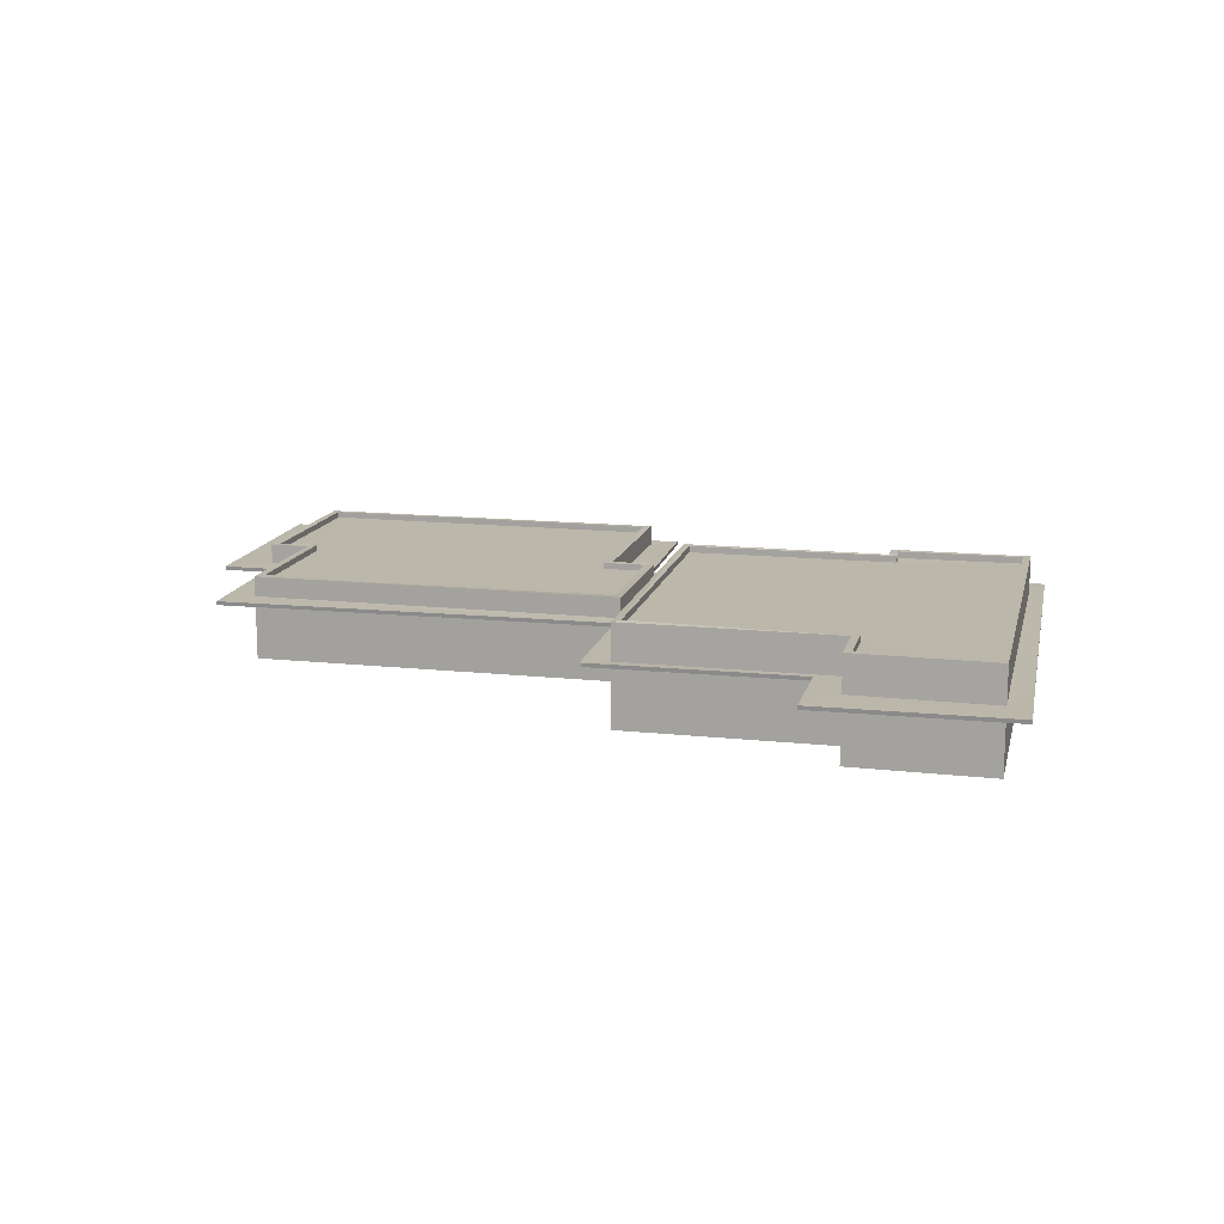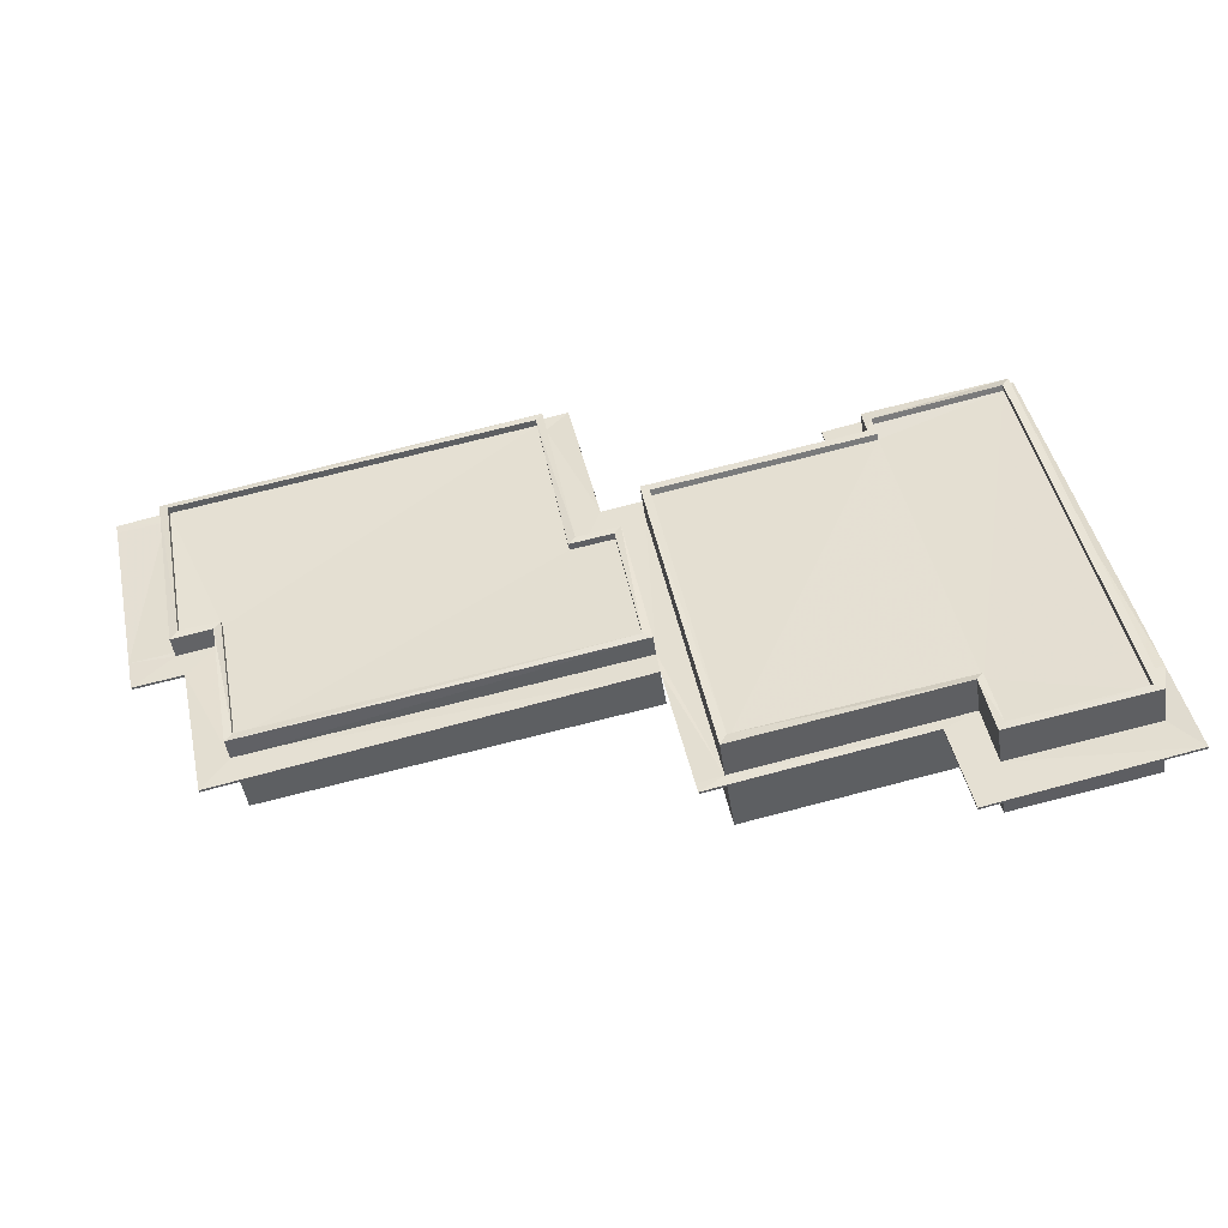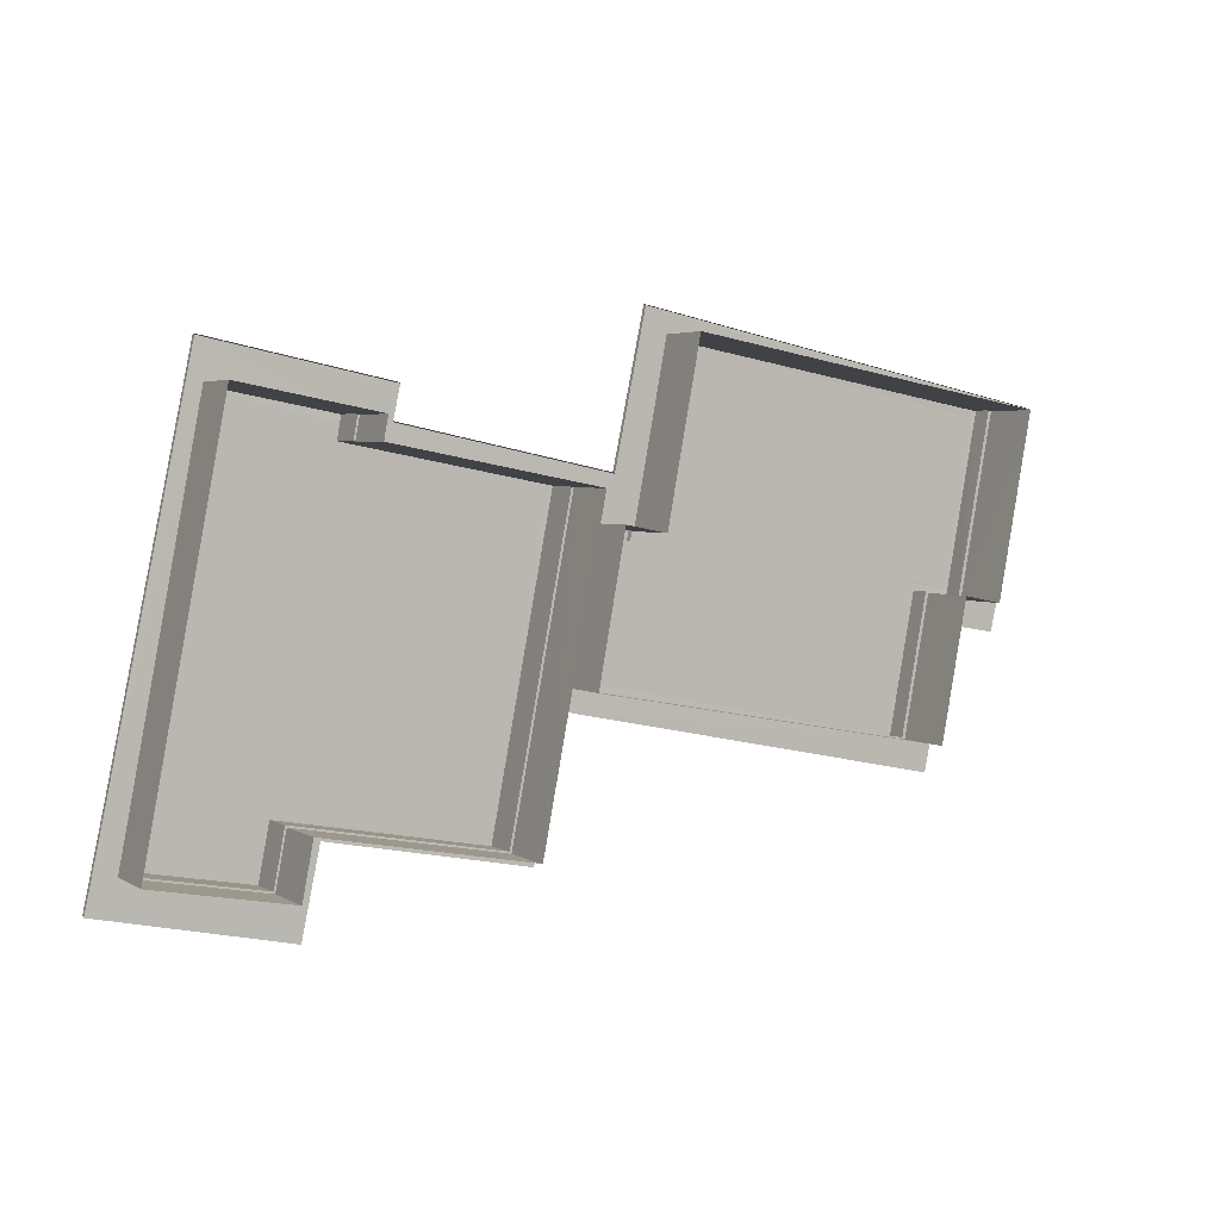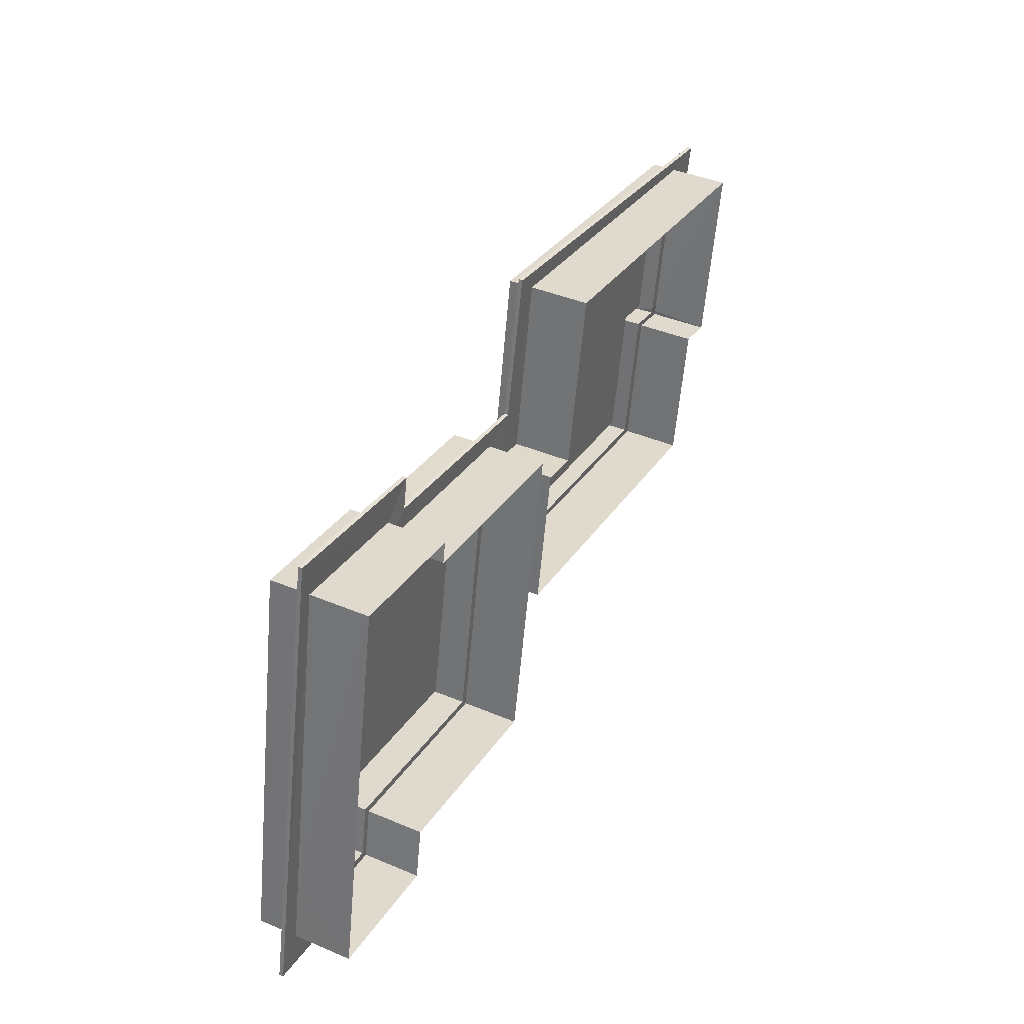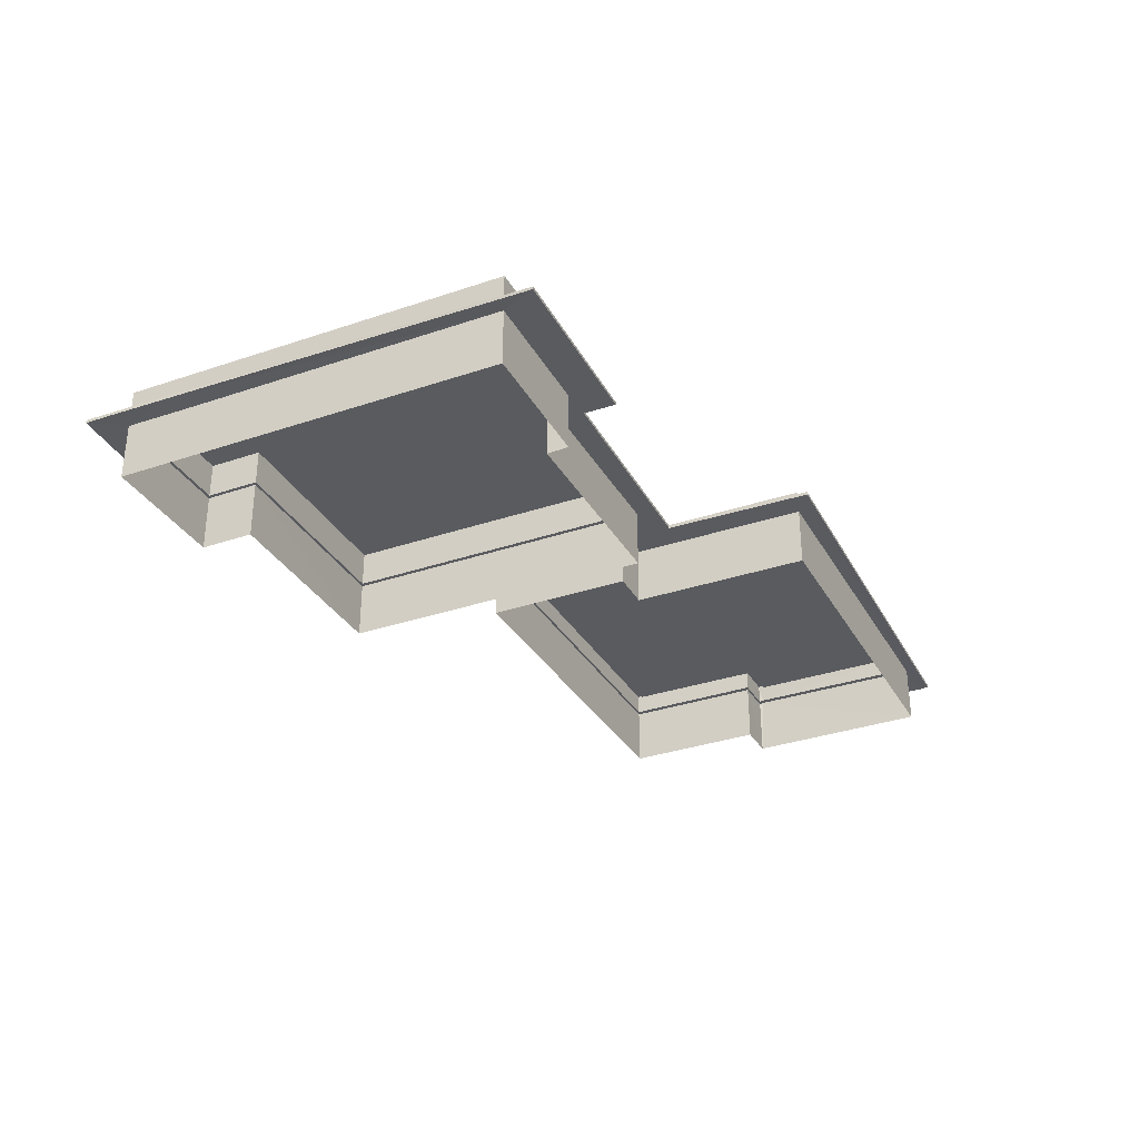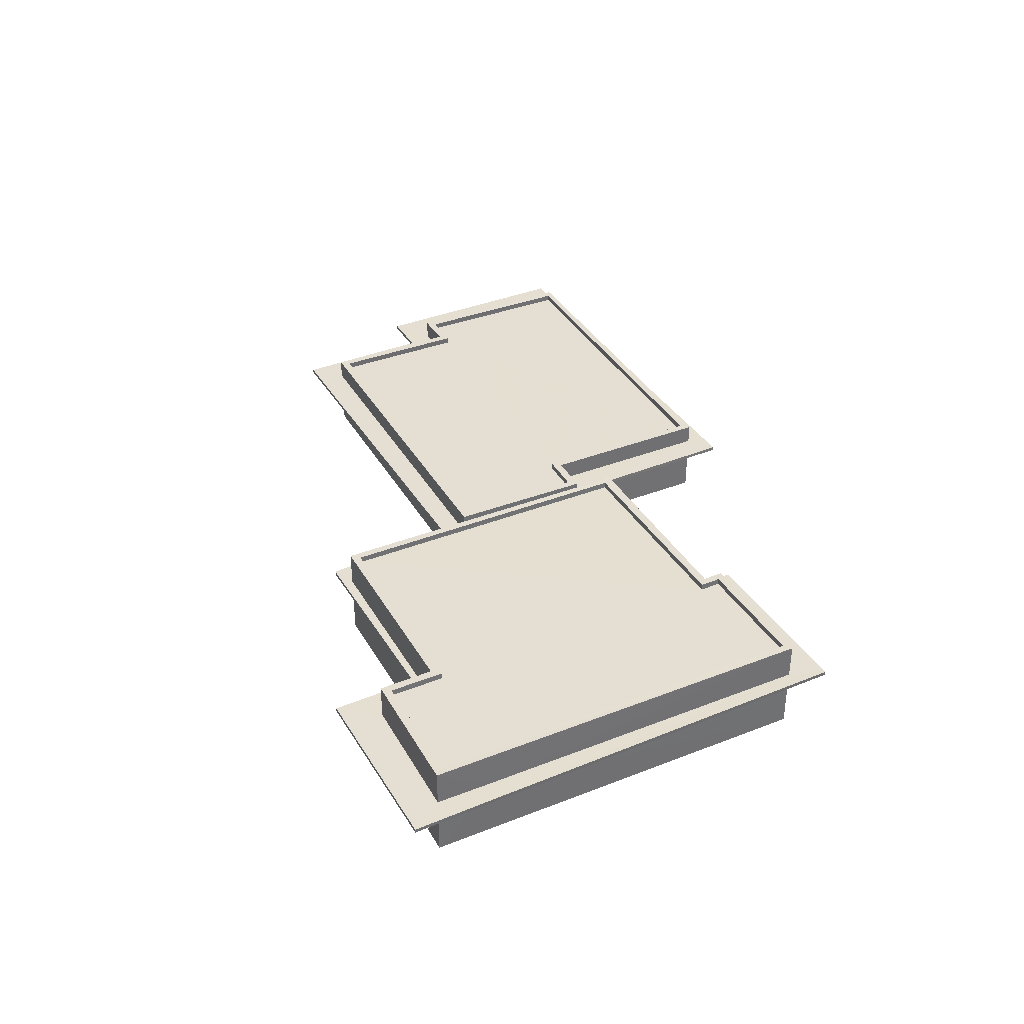
<metadata>
{"format":"obj","ext":"obj","renderer":"f3d","projection":"perspective","resolution":1024,"background":"white","views":[{"elev":14.3,"azim":24.2,"up":"+Z"},{"elev":-45.2,"azim":8.7,"up":"+Y"},{"elev":4.3,"azim":151.1,"up":"+Y"},{"elev":42.2,"azim":116.9,"up":"+Y"},{"elev":-32.4,"azim":126.3,"up":"+Z"},{"elev":36.9,"azim":74.1,"up":"+Z"}]}
</metadata>
<code>
v 1.247e+05 7.857e+05 16.42
v 1.247e+05 7.857e+05 16.42
v 1.247e+05 7.857e+05 16.42
v 1.247e+05 7.857e+05 16.41
v 1.247e+05 7.857e+05 16.41
v 1.247e+05 7.857e+05 16.42
v 1.247e+05 7.857e+05 16.42
v 1.247e+05 7.857e+05 16.41
v 1.247e+05 7.857e+05 16.42
v 1.247e+05 7.857e+05 16.42
v 1.247e+05 7.857e+05 16.42
v 1.247e+05 7.857e+05 16.42
v 1.247e+05 7.857e+05 16.42
v 1.247e+05 7.857e+05 16.42
v 1.247e+05 7.857e+05 16.42
v 1.247e+05 7.857e+05 16.42
v 1.247e+05 7.857e+05 18.75
v 1.247e+05 7.857e+05 18.75
v 1.247e+05 7.857e+05 18.75
v 1.247e+05 7.857e+05 18.75
v 1.247e+05 7.857e+05 18.75
v 1.247e+05 7.857e+05 18.75
v 1.247e+05 7.857e+05 18.75
v 1.247e+05 7.857e+05 18.75
v 1.247e+05 7.857e+05 18.75
v 1.247e+05 7.857e+05 18.75
v 1.247e+05 7.857e+05 18.75
v 1.247e+05 7.857e+05 18.75
v 1.247e+05 7.857e+05 18.75
v 1.247e+05 7.857e+05 18.75
v 1.247e+05 7.857e+05 18.75
v 1.247e+05 7.857e+05 18.75
v 1.247e+05 7.857e+05 18.75
v 1.247e+05 7.857e+05 18.75
v 1.247e+05 7.857e+05 18.75
v 1.247e+05 7.857e+05 18.75
v 1.247e+05 7.857e+05 18.75
v 1.247e+05 7.857e+05 18.75
v 1.247e+05 7.857e+05 18.75
v 1.247e+05 7.857e+05 18.75
v 1.247e+05 7.857e+05 18.75
v 1.247e+05 7.857e+05 18.75
v 1.247e+05 7.857e+05 18.75
v 1.247e+05 7.857e+05 18.75
v 1.247e+05 7.857e+05 18.75
v 1.247e+05 7.857e+05 18.75
v 1.247e+05 7.857e+05 18.75
v 1.247e+05 7.857e+05 18.75
v 1.247e+05 7.857e+05 18.75
v 1.247e+05 7.857e+05 18.75
v 1.247e+05 7.857e+05 18.75
v 1.247e+05 7.857e+05 18.75
v 1.247e+05 7.857e+05 18.9
v 1.247e+05 7.857e+05 18.9
v 1.247e+05 7.857e+05 18.9
v 1.247e+05 7.857e+05 18.9
v 1.247e+05 7.857e+05 18.9
v 1.247e+05 7.857e+05 18.9
v 1.247e+05 7.857e+05 18.9
v 1.247e+05 7.857e+05 18.9
v 1.247e+05 7.857e+05 18.9
v 1.247e+05 7.857e+05 18.9
v 1.247e+05 7.857e+05 18.9
v 1.247e+05 7.857e+05 18.9
v 1.247e+05 7.857e+05 18.9
v 1.247e+05 7.857e+05 18.9
v 1.247e+05 7.857e+05 18.9
v 1.247e+05 7.857e+05 18.9
v 1.247e+05 7.857e+05 18.9
v 1.247e+05 7.857e+05 18.9
v 1.247e+05 7.857e+05 18.9
v 1.247e+05 7.857e+05 18.9
v 1.247e+05 7.857e+05 18.9
v 1.247e+05 7.857e+05 18.9
v 1.247e+05 7.857e+05 18.9
v 1.247e+05 7.857e+05 18.9
v 1.247e+05 7.857e+05 18.9
v 1.247e+05 7.857e+05 18.9
v 1.247e+05 7.857e+05 18.9
v 1.247e+05 7.857e+05 18.9
v 1.247e+05 7.857e+05 18.9
v 1.247e+05 7.857e+05 18.9
v 1.247e+05 7.857e+05 18.9
v 1.247e+05 7.857e+05 18.9
v 1.247e+05 7.857e+05 18.9
v 1.247e+05 7.857e+05 18.9
v 1.247e+05 7.857e+05 18.9
v 1.247e+05 7.857e+05 18.9
v 1.247e+05 7.857e+05 19.7
v 1.247e+05 7.857e+05 19.7
v 1.247e+05 7.857e+05 19.7
v 1.247e+05 7.857e+05 19.7
v 1.247e+05 7.857e+05 19.7
v 1.247e+05 7.857e+05 19.7
v 1.247e+05 7.857e+05 19.7
v 1.247e+05 7.857e+05 19.7
v 1.247e+05 7.857e+05 19.7
v 1.247e+05 7.857e+05 19.7
v 1.247e+05 7.857e+05 19.7
v 1.247e+05 7.857e+05 19.7
v 1.247e+05 7.857e+05 19.7
v 1.247e+05 7.857e+05 19.7
v 1.247e+05 7.857e+05 19.7
v 1.247e+05 7.857e+05 19.7
v 1.247e+05 7.857e+05 19.45
v 1.247e+05 7.857e+05 19.45
v 1.247e+05 7.857e+05 19.45
v 1.247e+05 7.857e+05 19.45
v 1.247e+05 7.857e+05 19.45
v 1.247e+05 7.857e+05 19.45
v 1.247e+05 7.857e+05 19.45
v 1.247e+05 7.857e+05 19.45
v 1.247e+05 7.857e+05 20.31
v 1.247e+05 7.857e+05 20.31
v 1.247e+05 7.857e+05 20.31
v 1.247e+05 7.857e+05 20.31
v 1.247e+05 7.857e+05 20.06
v 1.247e+05 7.857e+05 20.06
v 1.247e+05 7.857e+05 20.06
v 1.247e+05 7.857e+05 20.06
v 1.247e+05 7.857e+05 20.07
v 1.247e+05 7.857e+05 20.06
v 1.247e+05 7.857e+05 20.07
v 1.247e+05 7.857e+05 20.07
v 1.247e+05 7.857e+05 20.32
v 1.247e+05 7.857e+05 20.32
v 1.247e+05 7.857e+05 20.32
v 1.247e+05 7.857e+05 20.32
v 1.247e+05 7.857e+05 20.31
v 1.247e+05 7.857e+05 20.31
v 1.247e+05 7.857e+05 20.31
v 1.247e+05 7.857e+05 20.31
v 1.247e+05 7.857e+05 20.31
v 1.247e+05 7.857e+05 20.32
v 1.247e+05 7.857e+05 20.31
v 1.247e+05 7.857e+05 20.32
f 1 2 3
f 2 4 3
f 3 5 6
f 6 5 7
f 7 5 8
f 3 4 5
f 9 10 11
f 11 10 12
f 13 12 14
f 14 10 15
f 14 15 16
f 12 10 14
f 17 18 19
f 18 20 19
f 21 22 17
f 23 24 25
f 26 27 28
f 25 29 30
f 26 31 32
f 33 32 34
f 29 34 32
f 21 34 22
f 35 36 37
f 28 38 39
f 21 33 34
f 21 17 19
f 23 40 24
f 41 36 35
f 39 38 41
f 42 35 37
f 23 25 30
f 41 35 43
f 29 44 30
f 43 39 41
f 28 39 31
f 45 44 29
f 31 45 32
f 26 28 31
f 32 45 29
f 46 27 26
f 47 48 49
f 46 26 48
f 47 49 50
f 51 18 50
f 26 52 48
f 51 20 18
f 48 52 49
f 49 51 50
f 23 37 40
f 23 42 37
f 53 54 55
f 56 57 58
f 55 59 60
f 56 58 61
f 57 62 63
f 63 62 59
f 54 59 55
f 59 62 60
f 57 56 62
f 64 65 66
f 67 68 69
f 68 70 58
f 71 72 73
f 74 64 75
f 58 70 61
f 66 65 76
f 77 71 73
f 78 79 77
f 67 69 80
f 80 74 81
f 78 82 79
f 55 82 53
f 71 83 72
f 81 84 55
f 85 80 81
f 85 67 80
f 68 67 70
f 75 64 66
f 77 86 71
f 87 74 75
f 79 86 77
f 82 84 79
f 84 81 88
f 87 88 74
f 88 81 74
f 82 55 84
f 66 76 72
f 83 66 72
f 89 90 91
f 92 89 91
f 93 94 95
f 93 90 96
f 97 95 94
f 98 99 100
f 100 101 92
f 102 97 94
f 103 94 93
f 99 104 100
f 103 93 96
f 89 96 90
f 101 89 92
f 104 101 100
f 105 106 107
f 107 108 105
f 105 109 106
f 109 110 111
f 112 110 109
f 112 109 105
f 102 98 97
f 102 99 98
f 113 114 115
f 113 116 114
f 117 118 119
f 120 119 121
f 122 120 121
f 119 118 123
f 121 123 124
f 121 119 123
f 125 114 116
f 126 127 125
f 128 127 126
f 128 129 130
f 115 131 113
f 130 129 132
f 132 133 131
f 134 125 116
f 113 131 135
f 129 128 136
f 134 126 125
f 128 126 136
f 131 133 135
f 129 133 132
f 63 59 48
f 47 63 48
f 59 54 46
f 48 59 46
f 54 53 46
f 53 82 27
f 82 28 27
f 46 53 27
f 38 82 78
f 38 28 82
f 38 77 41
f 38 78 77
f 77 73 36
f 41 77 36
f 73 37 36
f 72 40 37
f 76 24 40
f 76 65 24
f 72 76 40
f 37 73 72
f 24 64 25
f 24 65 64
f 29 64 74
f 29 25 64
f 29 74 80
f 34 29 80
f 34 69 22
f 34 80 69
f 22 68 17
f 22 69 68
f 68 58 17
f 57 50 58
f 17 58 18
f 58 50 18
f 57 63 47
f 50 57 47
f 31 39 4
f 2 31 4
f 43 5 4
f 39 43 4
f 43 35 8
f 5 43 8
f 35 42 8
f 42 7 8
f 42 23 7
f 30 6 7
f 23 30 7
f 30 3 6
f 30 44 3
f 3 45 1
f 3 44 45
f 45 2 1
f 45 31 2
f 79 84 91
f 90 79 91
f 79 90 93
f 86 79 93
f 71 86 93
f 95 71 93
f 66 83 97
f 83 71 95
f 83 95 97
f 66 97 98
f 75 66 98
f 87 98 100
f 87 75 98
f 92 87 100
f 92 88 87
f 84 92 91
f 84 88 92
f 101 108 107
f 89 101 107
f 89 107 106
f 96 89 106
f 103 106 109
f 103 96 106
f 103 109 111
f 94 103 111
f 102 94 111
f 110 102 111
f 99 110 112
f 99 102 110
f 105 99 112
f 105 104 99
f 101 105 108
f 101 104 105
f 9 52 10
f 9 49 52
f 52 15 10
f 52 26 15
f 15 26 32
f 16 15 32
f 33 14 16
f 32 33 16
f 14 21 13
f 14 33 21
f 13 19 12
f 13 21 19
f 20 11 12
f 12 19 20
f 51 11 20
f 51 9 11
f 51 49 9
f 131 62 132
f 131 60 62
f 55 131 115
f 55 60 131
f 114 81 55
f 115 114 55
f 81 114 125
f 85 81 125
f 127 85 125
f 127 67 85
f 128 67 127
f 128 70 67
f 70 128 61
f 128 130 61
f 130 56 61
f 62 130 132
f 62 56 130
f 129 118 117
f 133 129 117
f 135 117 119
f 135 133 117
f 135 119 120
f 113 135 120
f 116 120 122
f 116 113 120
f 134 122 121
f 134 116 122
f 126 121 124
f 126 134 121
f 136 124 123
f 136 126 124
f 136 123 118
f 129 136 118

</code>
